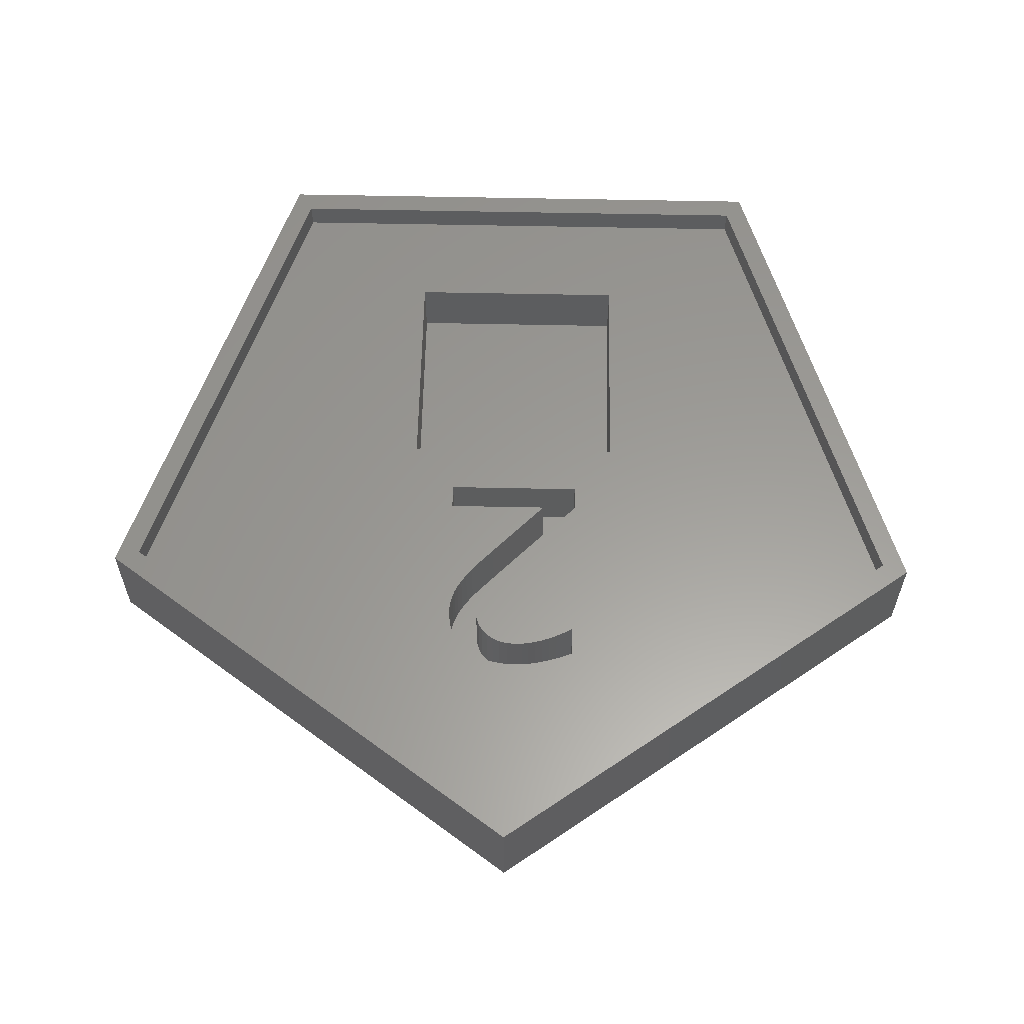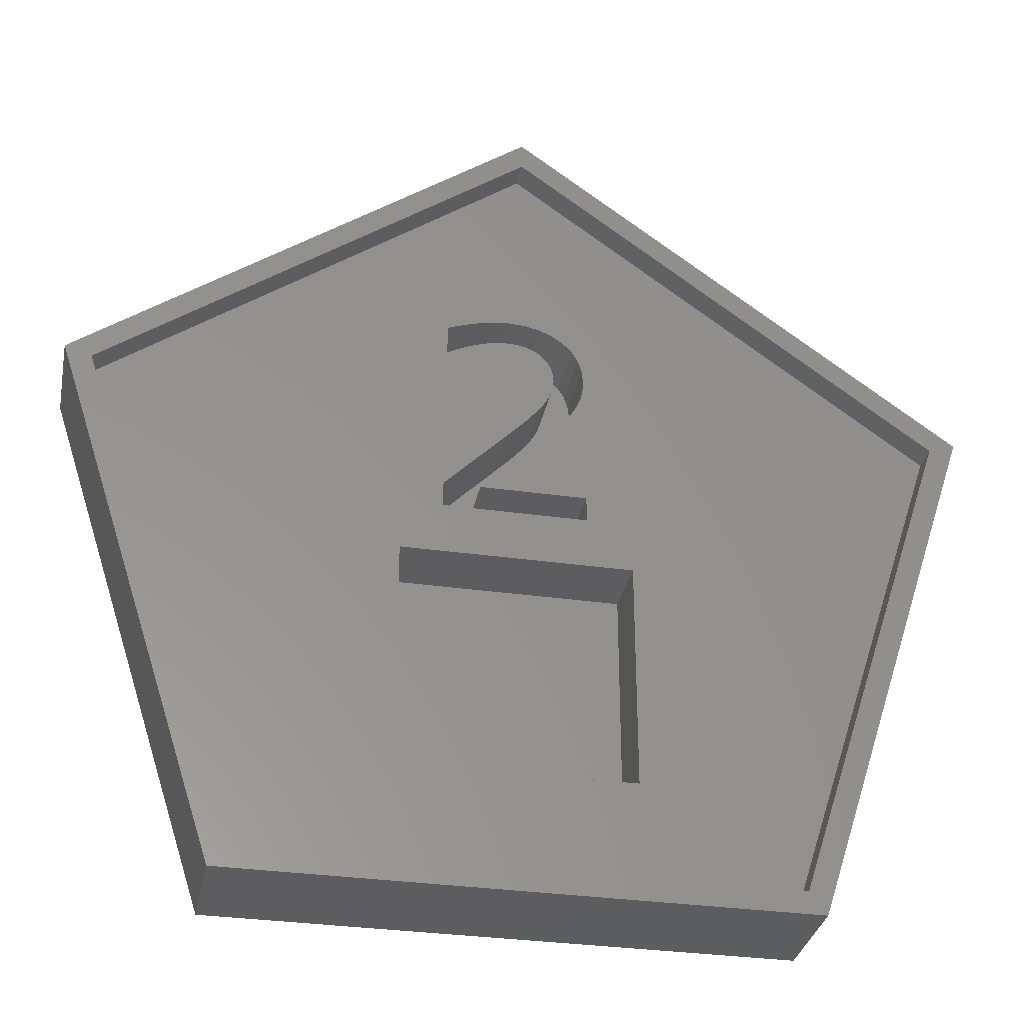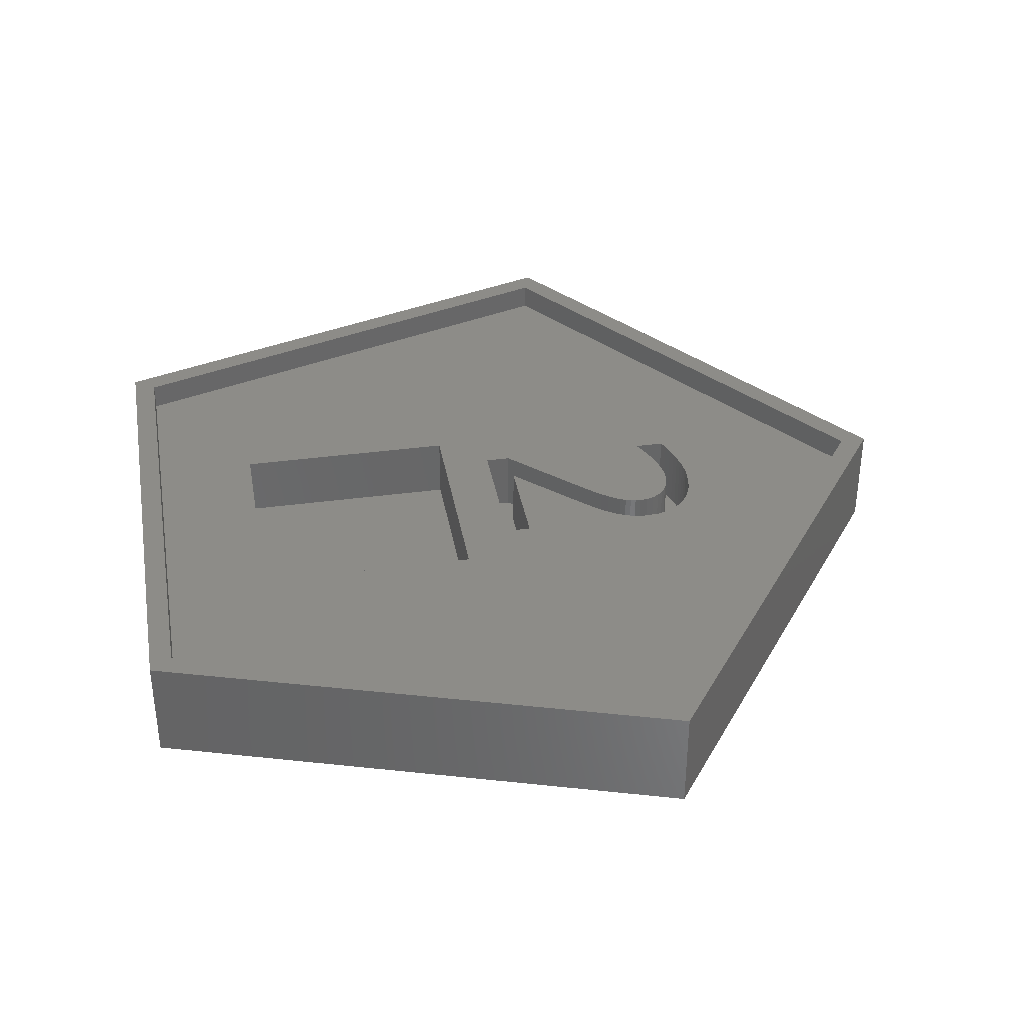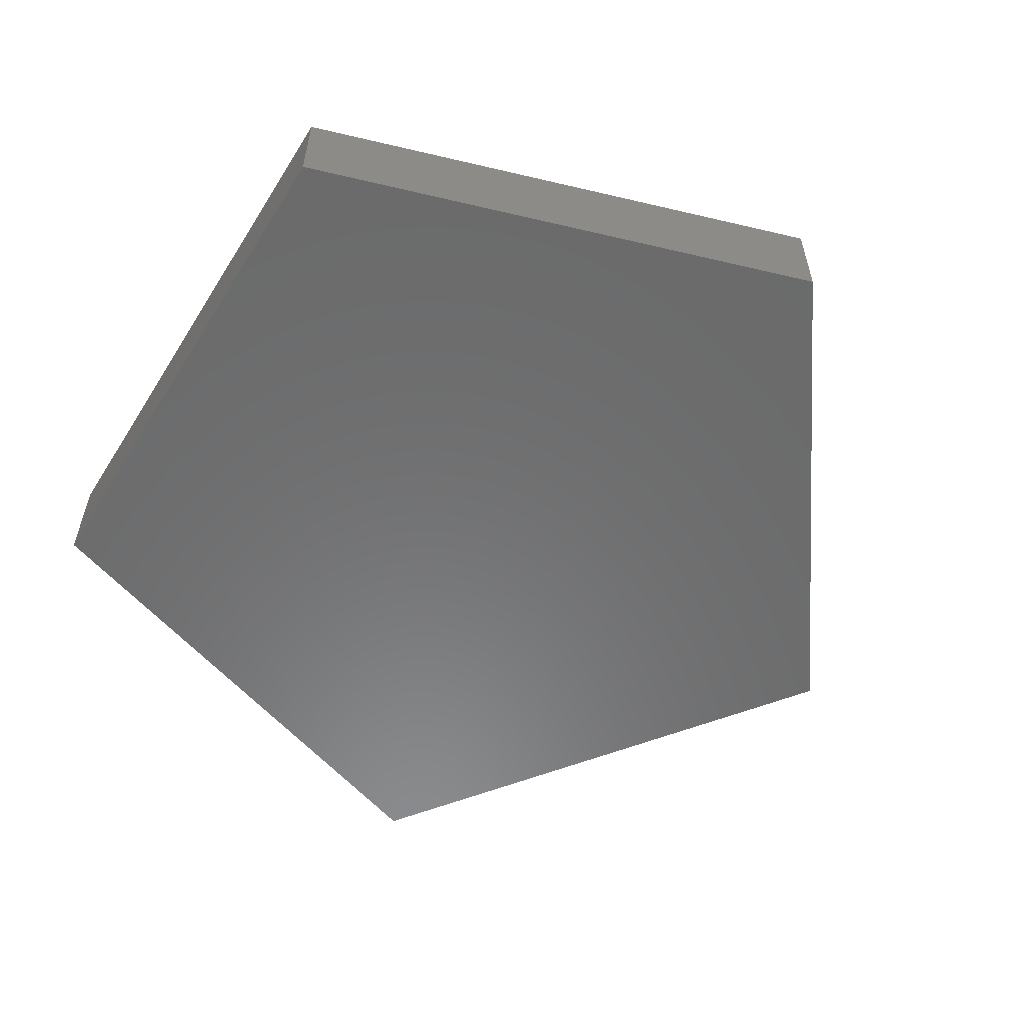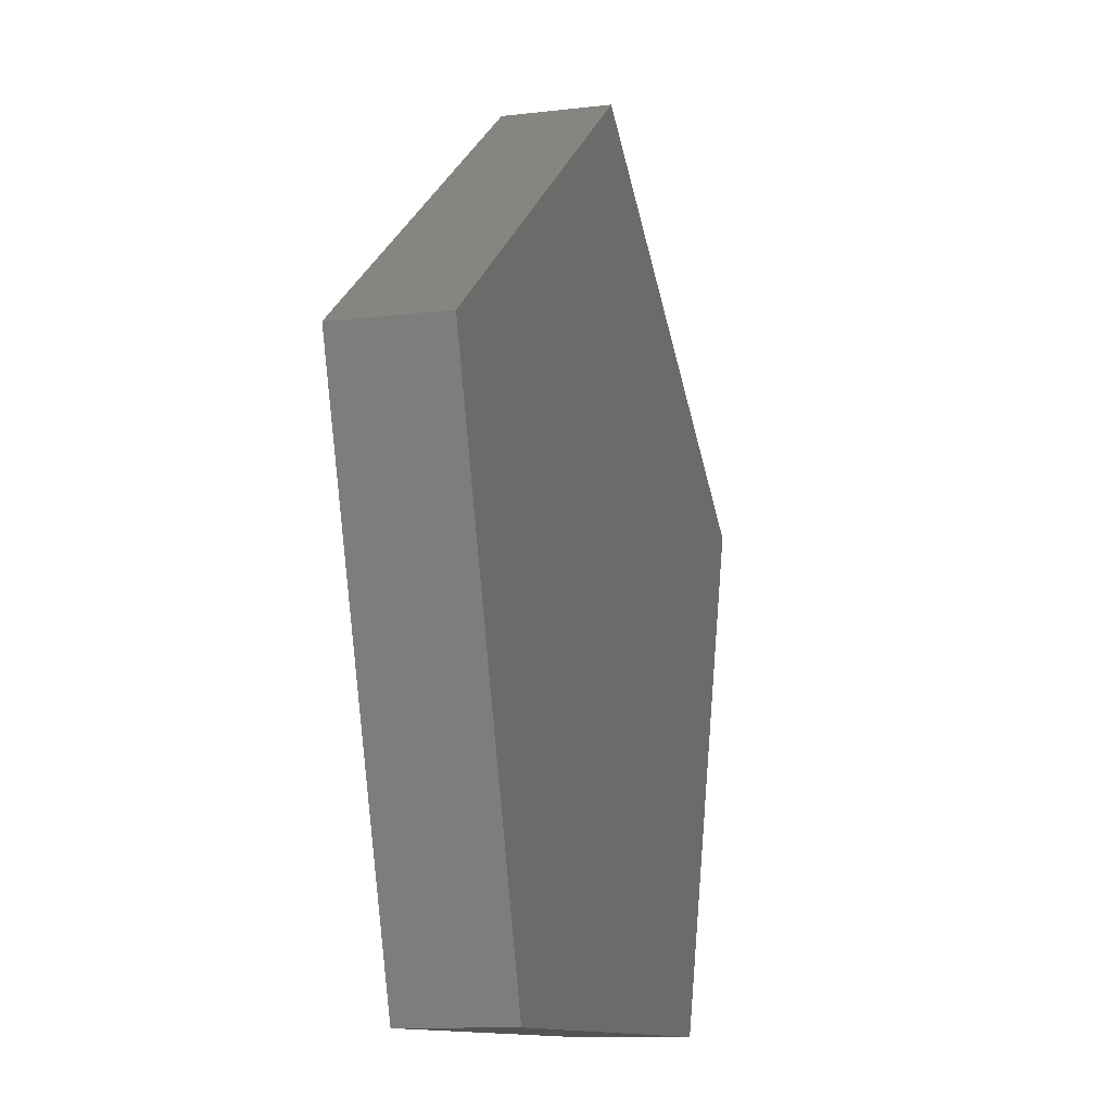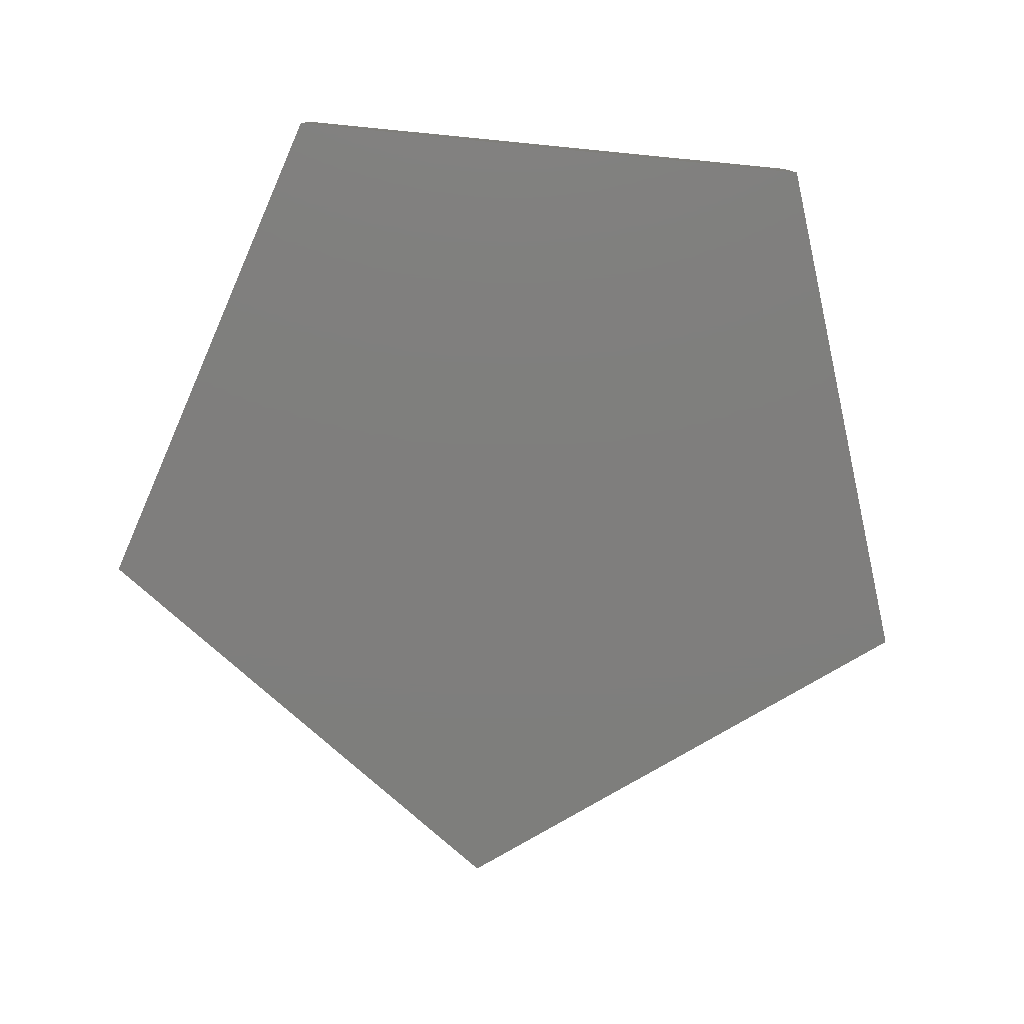
<metadata>
{"format":"stl","ext":"stl","renderer":"f3d","projection":"perspective","resolution":1024,"background":"white","views":[{"elev":60.0,"azim":-178.8,"up":"+Z"},{"elev":-32.5,"azim":-11.2,"up":"+Y"},{"elev":36.4,"azim":80.0,"up":"+Z"},{"elev":-57.1,"azim":58.2,"up":"+Z"},{"elev":-11.1,"azim":106.4,"up":"+Y"},{"elev":-78.3,"azim":-5.6,"up":"+Z"}]}
</metadata>
<code>
# stl→obj: 166 verts, 328 faces
v 25.87 8.405 0
v 0 27.2 6.2
v 25.87 8.405 6.2
v 0 27.2 0
v 24.35 7.911 6.2
v 0 25.6 6.2
v -24.35 7.911 6.2
v -25.87 8.405 6.2
v 15.99 -22.01 6.2
v 15.05 -20.71 6.2
v -15.05 -20.71 6.2
v -15.99 -22.01 6.2
v 15.99 -22.01 0
v -15.99 -22.01 0
v -25.87 8.405 0
v 0 25.6 4.6
v 24.35 7.911 4.6
v 6.6 -1.4 4.6
v 15.05 -20.71 4.6
v 4.008 3.075 4.6
v 3.92 10.7 4.6
v 3.938 11.1 4.6
v 3.864 11.9 4.6
v 3.639 12.61 4.6
v 3.265 13.24 4.6
v 2.741 13.79 4.6
v 2.091 14.23 4.6
v 1.339 14.55 4.6
v 0.4849 14.73 4.6
v -0.471 14.8 4.6
v -0.8627 14.78 4.6
v -1.274 14.74 4.6
v -1.705 14.68 4.6
v -2.155 14.58 4.6
v -2.624 14.46 4.6
v -3.11 14.31 4.6
v -3.613 14.14 4.6
v -4.134 13.94 4.6
v -24.35 7.911 4.6
v -4.134 12.17 4.6
v -4.221 3.075 4.6
v -6.6 -1.4 4.6
v -4.221 1.6 4.6
v -15.05 -20.71 4.6
v -6.6 -14.6 4.6
v 6.6 -14.6 4.6
v 4.008 1.6 4.6
v 3.864 10.32 4.6
v 3.77 9.946 4.6
v 3.639 9.583 4.6
v 3.459 9.209 4.6
v 3.217 8.802 4.6
v 2.914 8.364 4.6
v 2.55 7.894 4.6
v 2.382 7.709 4.6
v 2.096 7.404 4.6
v 1.692 6.981 4.6
v 1.169 6.439 4.6
v 0.5282 5.778 4.6
v -0.2324 4.997 4.6
v -1.112 4.096 4.6
v -2.112 3.075 4.6
v 1.062 12.96 4.6
v 2.176 10.99 4.6
v 2.131 11.48 4.6
v 2.155 10.67 4.6
v 1.452 12.67 4.6
v 1.995 11.92 4.6
v 0.6172 13.16 4.6
v 1.769 12.32 4.6
v 2.093 10.35 4.6
v 0.1178 13.28 4.6
v 1.988 10.02 4.6
v 1.842 9.697 4.6
v -0.4363 13.32 4.6
v 1.643 9.351 4.6
v -0.8543 13.3 4.6
v 1.381 8.968 4.6
v -1.284 13.25 4.6
v -1.724 13.16 4.6
v 1.055 8.55 4.6
v -2.177 13.04 4.6
v 0.6661 8.094 4.6
v -2.642 12.87 4.6
v 0.3647 7.765 4.6
v -3.124 12.68 4.6
v -3.621 12.44 4.6
v -0.09669 7.281 4.6
v -0.7182 6.643 4.6
v -1.5 5.849 4.6
v -2.316 5.023 4.6
v -3.041 4.285 4.6
v -3.676 3.636 4.6
v -6.6 -1.4 0.8
v 6.6 -14.6 0.8
v 6.6 -1.4 0.8
v -6.6 -14.6 0.8
v 2.131 11.48 0.8
v 3.938 11.1 0.8
v 3.864 11.9 0.8
v 2.176 10.99 0.8
v 3.92 10.7 0.8
v 2.155 10.67 0.8
v 1.995 11.92 0.8
v 3.639 12.61 0.8
v 3.864 10.32 0.8
v 3.77 9.946 0.8
v 3.265 13.24 0.8
v 2.093 10.35 0.8
v 3.639 9.583 0.8
v 1.769 12.32 0.8
v 2.741 13.79 0.8
v 1.988 10.02 0.8
v 3.459 9.209 0.8
v 1.842 9.697 0.8
v 1.452 12.67 0.8
v 2.091 14.23 0.8
v 1.062 12.96 0.8
v 1.339 14.55 0.8
v 0.6172 13.16 0.8
v 0.4849 14.73 0.8
v 0.1178 13.28 0.8
v -0.471 14.8 0.8
v -0.4363 13.32 0.8
v -0.8627 14.78 0.8
v -0.8543 13.3 0.8
v -1.274 14.74 0.8
v -1.284 13.25 0.8
v -1.705 14.68 0.8
v -1.724 13.16 0.8
v -2.155 14.58 0.8
v -2.177 13.04 0.8
v -2.624 14.46 0.8
v -3.11 14.31 0.8
v -2.642 12.87 0.8
v -3.613 14.14 0.8
v -3.124 12.68 0.8
v -4.134 13.94 0.8
v -3.621 12.44 0.8
v -4.134 12.17 0.8
v 3.217 8.802 0.8
v 1.643 9.351 0.8
v 2.914 8.364 0.8
v 1.381 8.968 0.8
v 2.55 7.894 0.8
v 2.382 7.709 0.8
v 1.055 8.55 0.8
v 2.096 7.404 0.8
v 0.6661 8.094 0.8
v 1.692 6.981 0.8
v 0.3647 7.765 0.8
v 1.169 6.439 0.8
v -0.09669 7.281 0.8
v 0.5282 5.778 0.8
v -0.7182 6.643 0.8
v -0.2324 4.997 0.8
v -1.5 5.849 0.8
v -1.112 4.096 0.8
v -2.316 5.023 0.8
v -3.041 4.285 0.8
v -2.112 3.075 0.8
v 4.008 1.6 0.8
v 4.008 3.075 0.8
v -3.676 3.636 0.8
v -4.221 3.075 0.8
v -4.221 1.6 0.8
f 1 2 3
f 2 1 4
f 2 5 3
f 2 6 5
f 2 7 6
f 7 2 8
f 5 9 3
f 10 9 5
f 11 9 10
f 11 12 9
f 7 12 11
f 12 7 8
f 13 4 1
f 14 4 13
f 4 14 15
f 14 8 15
f 8 14 12
f 14 9 12
f 9 14 13
f 9 1 3
f 1 9 13
f 4 8 2
f 8 4 15
f 16 5 6
f 5 16 17
f 17 18 19
f 17 20 18
f 21 17 22
f 17 23 22
f 17 24 23
f 17 25 24
f 16 25 17
f 25 16 26
f 26 16 27
f 27 16 28
f 16 29 28
f 16 30 29
f 16 31 30
f 16 32 31
f 16 33 32
f 16 34 33
f 16 35 34
f 16 36 35
f 16 37 36
f 16 38 37
f 39 40 38
f 41 42 43
f 40 39 41
f 42 44 45
f 41 39 42
f 42 39 44
f 39 38 16
f 46 19 18
f 45 19 46
f 19 45 44
f 47 18 20
f 42 47 43
f 47 42 18
f 48 17 21
f 49 17 48
f 17 49 20
f 50 20 49
f 51 20 50
f 52 20 51
f 53 20 52
f 54 20 53
f 55 20 54
f 56 20 55
f 57 20 56
f 58 20 57
f 59 20 58
f 60 20 59
f 61 20 60
f 20 61 62
f 63 64 65
f 64 63 66
f 67 65 68
f 63 65 67
f 69 66 63
f 67 68 70
f 66 69 71
f 72 71 69
f 71 72 73
f 73 72 74
f 75 74 72
f 74 75 76
f 77 76 75
f 76 77 78
f 79 78 77
f 80 78 79
f 78 80 81
f 82 81 80
f 81 82 83
f 84 83 82
f 83 84 85
f 86 85 84
f 87 85 86
f 85 87 88
f 40 88 87
f 88 40 89
f 89 40 90
f 90 40 91
f 91 40 92
f 92 40 93
f 93 40 41
f 11 39 7
f 39 11 44
f 19 11 10
f 11 19 44
f 19 5 17
f 5 19 10
f 39 6 7
f 6 39 16
f 94 95 96
f 95 94 97
f 45 94 42
f 94 45 97
f 94 18 42
f 18 94 96
f 95 18 96
f 18 95 46
f 95 45 46
f 45 95 97
f 98 99 100
f 99 101 102
f 103 102 101
f 104 100 105
f 102 103 106
f 106 103 107
f 104 105 108
f 109 107 103
f 107 109 110
f 111 108 112
f 113 110 109
f 110 113 114
f 115 114 113
f 99 98 101
f 116 112 117
f 100 104 98
f 108 111 104
f 112 116 111
f 118 117 119
f 117 118 116
f 119 120 118
f 121 120 119
f 121 122 120
f 123 122 121
f 122 123 124
f 125 124 123
f 124 125 126
f 127 126 125
f 127 128 126
f 129 128 127
f 129 130 128
f 131 130 129
f 131 132 130
f 133 132 131
f 134 132 133
f 132 134 135
f 136 135 134
f 135 136 137
f 138 137 136
f 137 138 139
f 139 138 140
f 114 115 141
f 142 141 115
f 141 142 143
f 144 143 142
f 143 144 145
f 145 144 146
f 147 146 144
f 146 147 148
f 149 148 147
f 148 149 150
f 151 150 149
f 150 151 152
f 153 152 151
f 152 153 154
f 155 154 153
f 154 155 156
f 157 156 155
f 156 157 158
f 159 158 157
f 160 158 159
f 161 162 163
f 158 160 161
f 164 161 160
f 165 161 164
f 166 161 165
f 161 166 162
f 161 20 62
f 20 161 163
f 161 61 158
f 61 161 62
f 158 60 156
f 60 158 61
f 156 59 154
f 59 156 60
f 154 58 152
f 58 154 59
f 152 57 150
f 57 152 58
f 150 56 148
f 56 150 57
f 148 55 146
f 55 148 56
f 146 54 145
f 54 146 55
f 145 53 143
f 53 145 54
f 143 52 141
f 52 143 53
f 141 51 114
f 51 141 52
f 114 50 110
f 50 114 51
f 110 49 107
f 49 110 50
f 107 48 106
f 48 107 49
f 106 21 102
f 21 106 48
f 102 22 99
f 22 102 21
f 99 23 100
f 23 99 22
f 100 24 105
f 24 100 23
f 105 25 108
f 25 105 24
f 108 26 112
f 26 108 25
f 117 26 27
f 26 117 112
f 119 27 28
f 27 119 117
f 121 28 29
f 28 121 119
f 123 29 30
f 29 123 121
f 125 30 31
f 30 125 123
f 127 31 32
f 31 127 125
f 129 32 33
f 32 129 127
f 131 33 34
f 33 131 129
f 133 34 35
f 34 133 131
f 134 35 36
f 35 134 133
f 136 36 37
f 36 136 134
f 138 37 38
f 37 138 136
f 40 138 38
f 138 40 140
f 139 40 87
f 40 139 140
f 137 87 86
f 87 137 139
f 135 86 84
f 86 135 137
f 132 84 82
f 84 132 135
f 130 82 80
f 82 130 132
f 128 80 79
f 80 128 130
f 126 79 77
f 79 126 128
f 124 77 75
f 77 124 126
f 122 75 72
f 75 122 124
f 120 72 69
f 72 120 122
f 118 69 63
f 69 118 120
f 116 63 67
f 63 116 118
f 70 116 67
f 116 70 111
f 68 111 70
f 111 68 104
f 65 104 68
f 104 65 98
f 64 98 65
f 98 64 101
f 66 101 64
f 101 66 103
f 71 103 66
f 103 71 109
f 73 109 71
f 109 73 113
f 74 113 73
f 113 74 115
f 76 115 74
f 115 76 142
f 78 142 76
f 142 78 144
f 81 144 78
f 144 81 147
f 83 147 81
f 147 83 149
f 85 149 83
f 149 85 151
f 88 151 85
f 151 88 153
f 89 153 88
f 153 89 155
f 90 155 89
f 155 90 157
f 91 157 90
f 157 91 159
f 92 159 91
f 159 92 160
f 93 160 92
f 160 93 164
f 41 164 93
f 164 41 165
f 43 165 41
f 165 43 166
f 162 43 47
f 43 162 166
f 162 20 163
f 20 162 47

</code>
